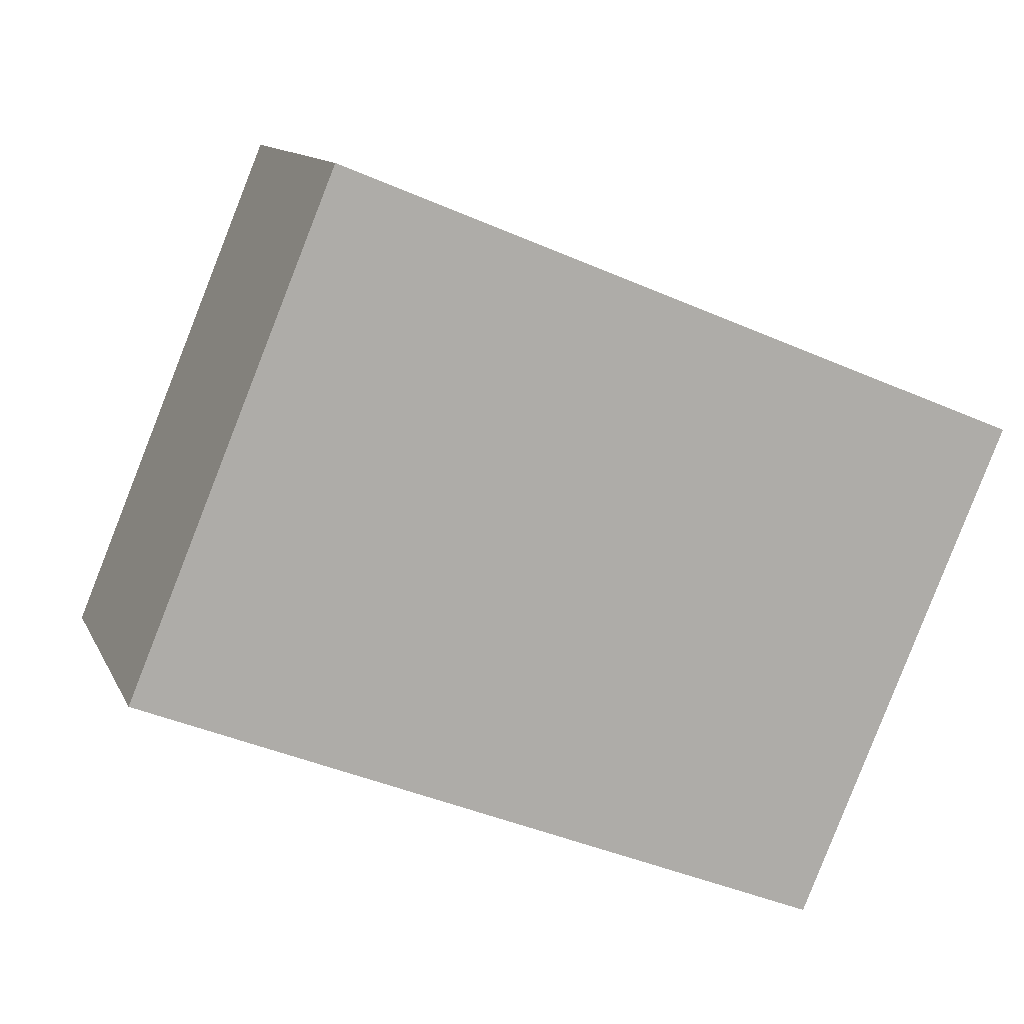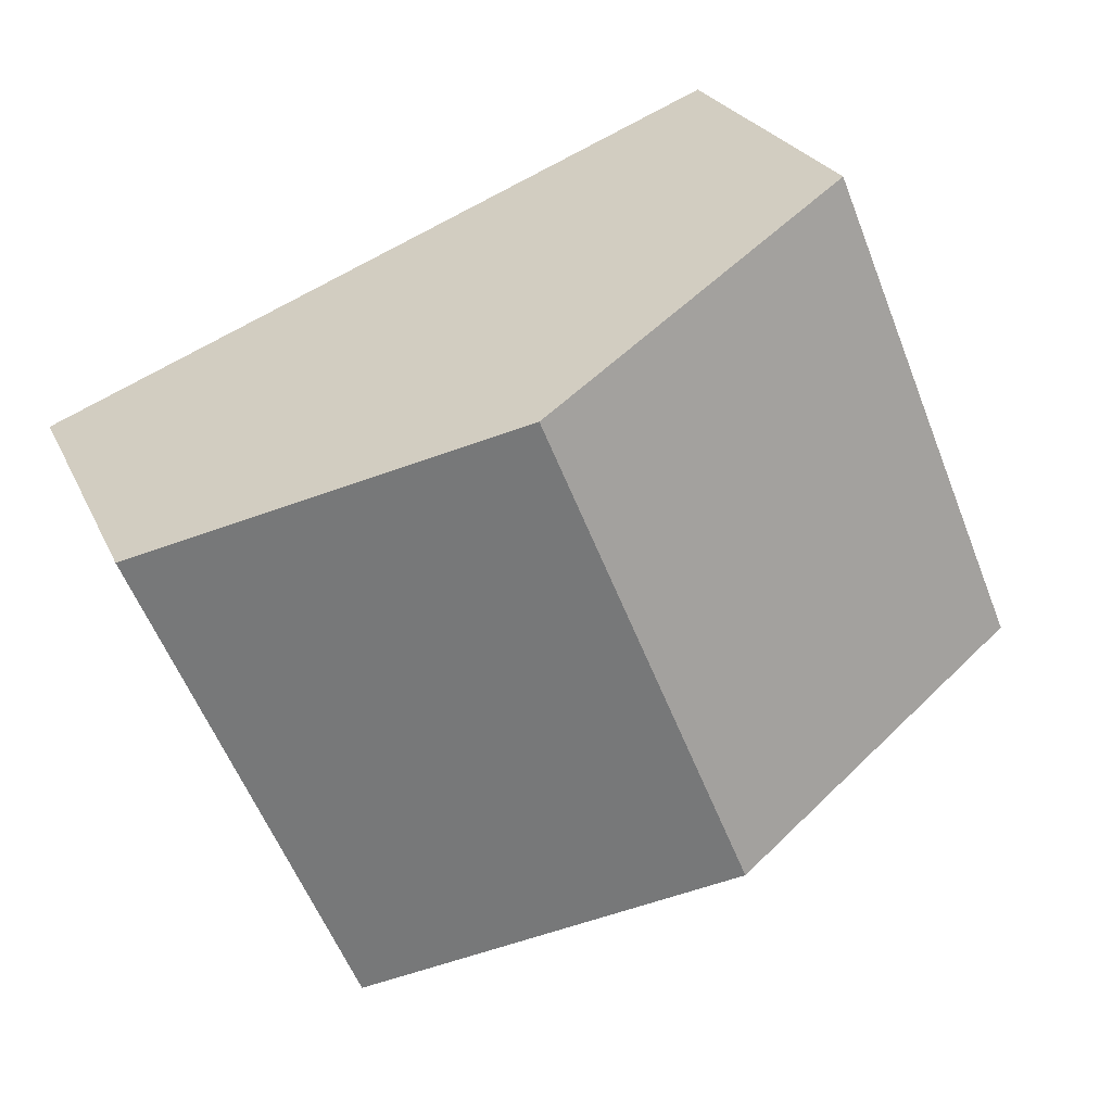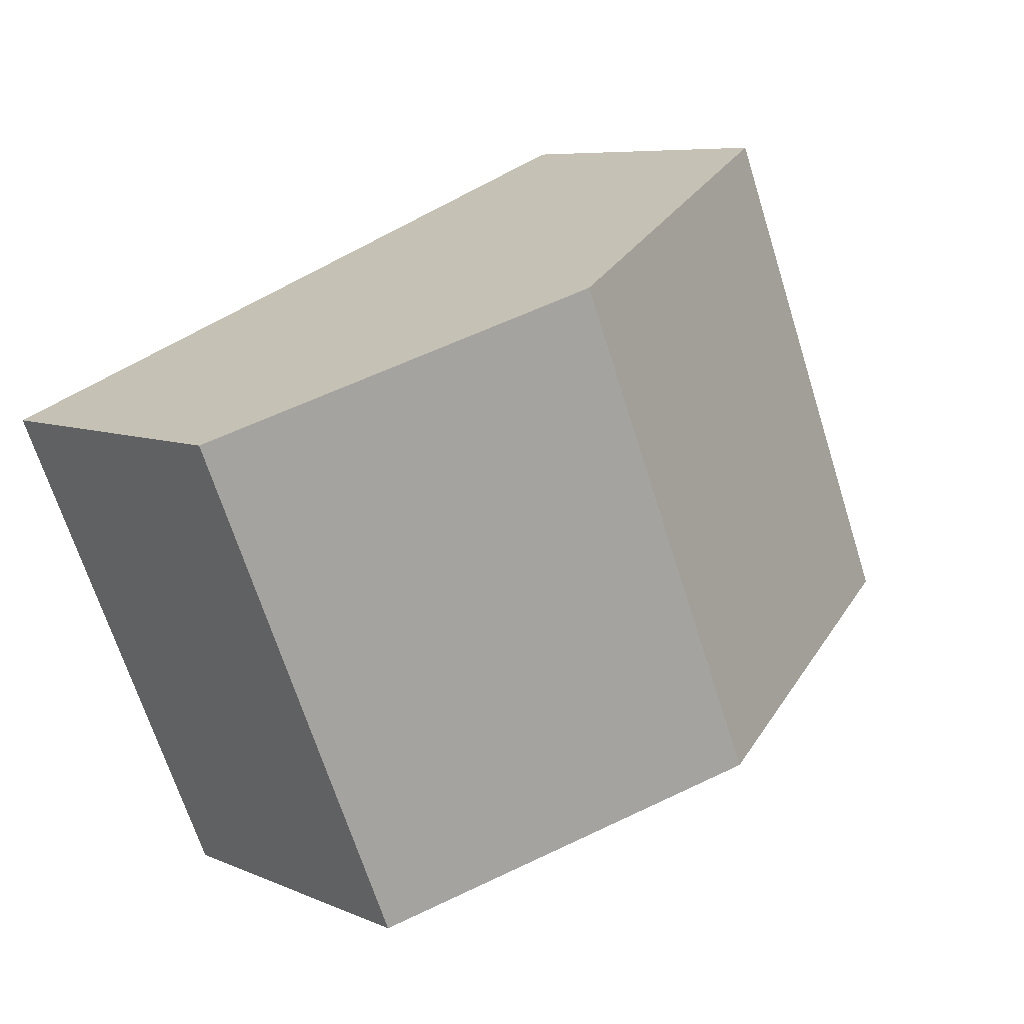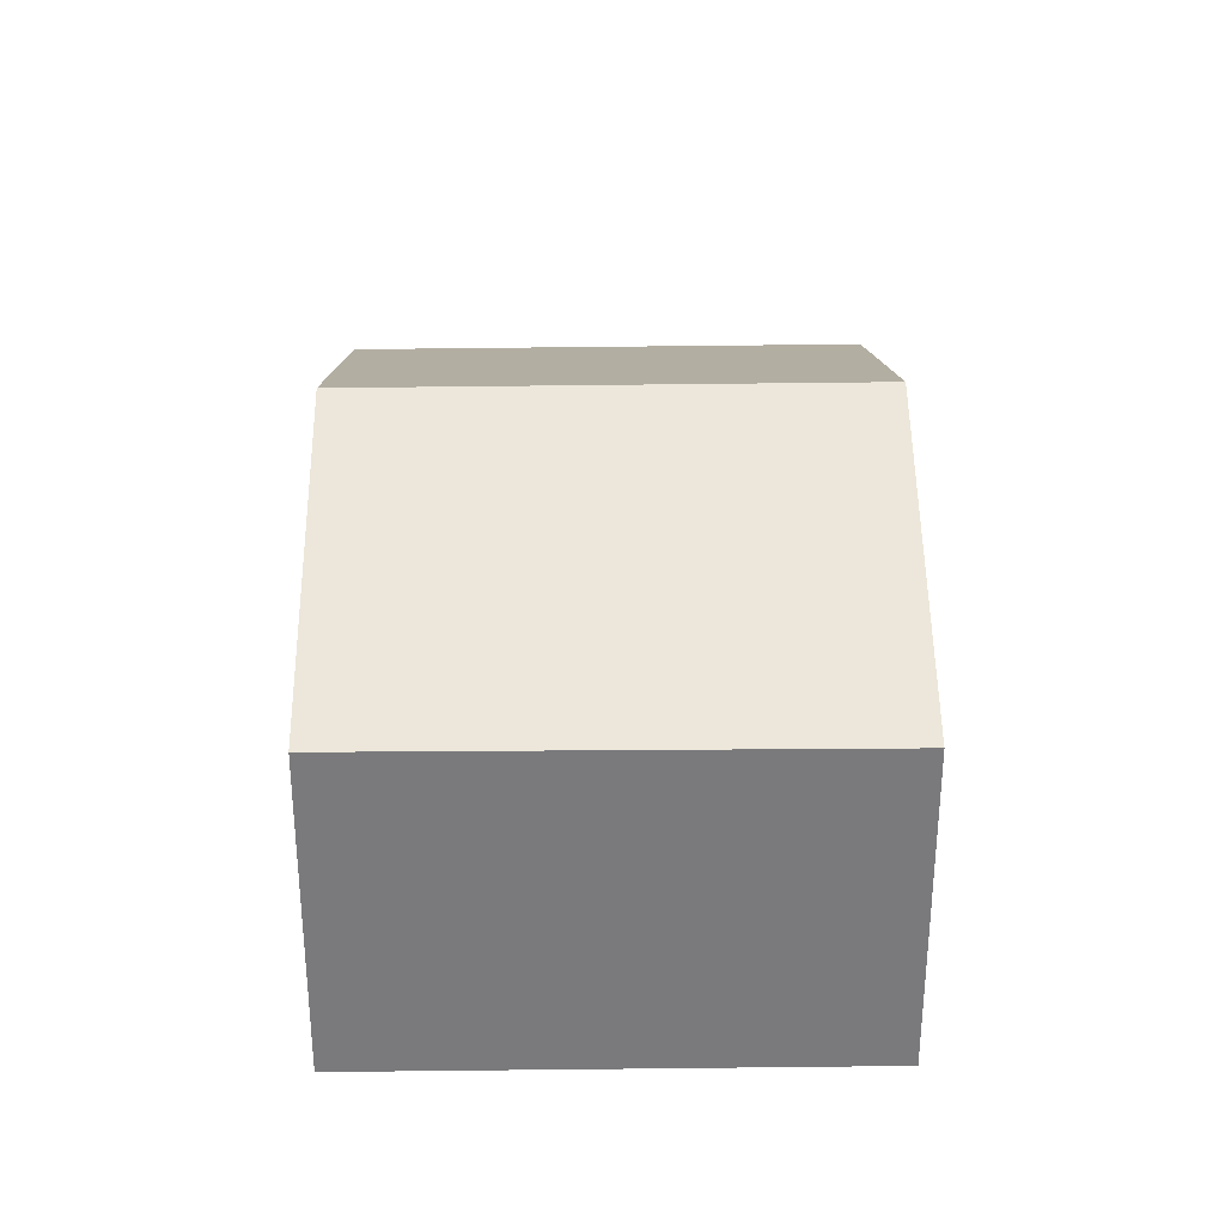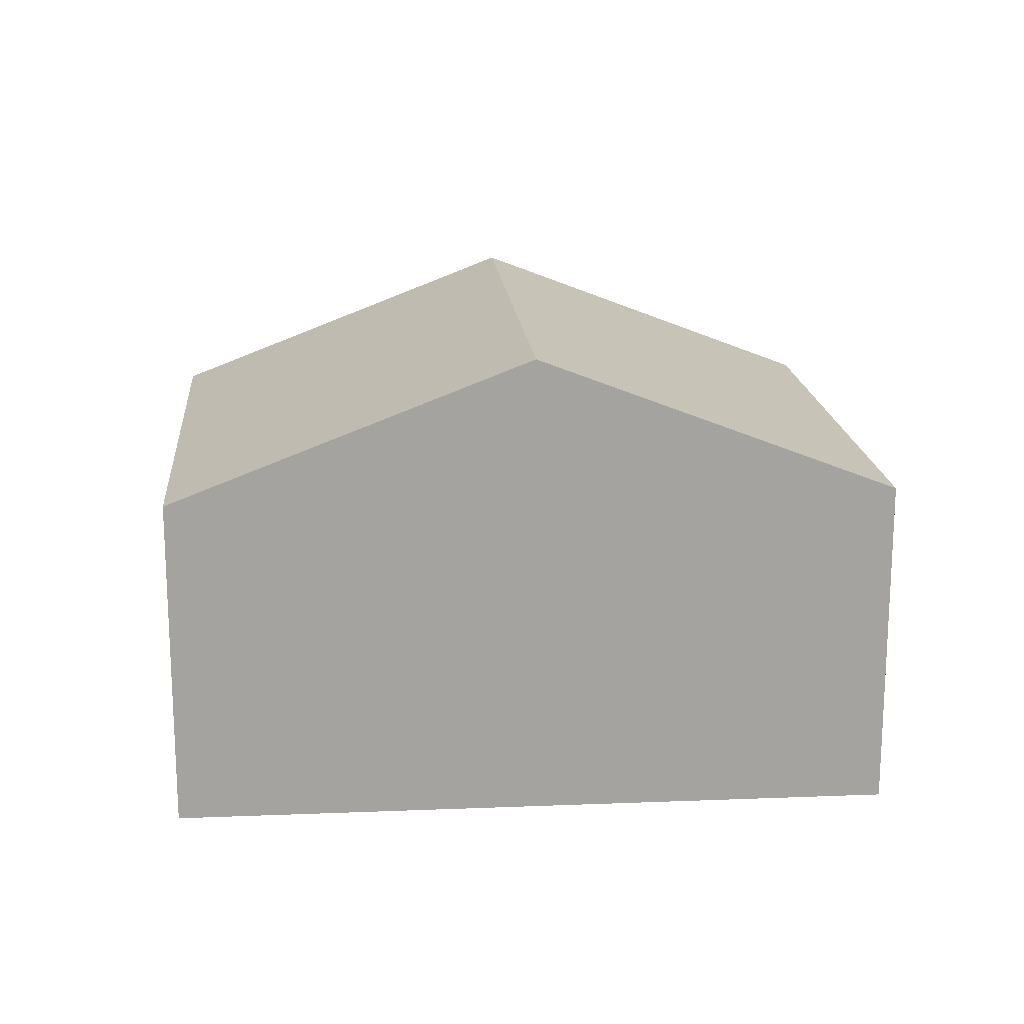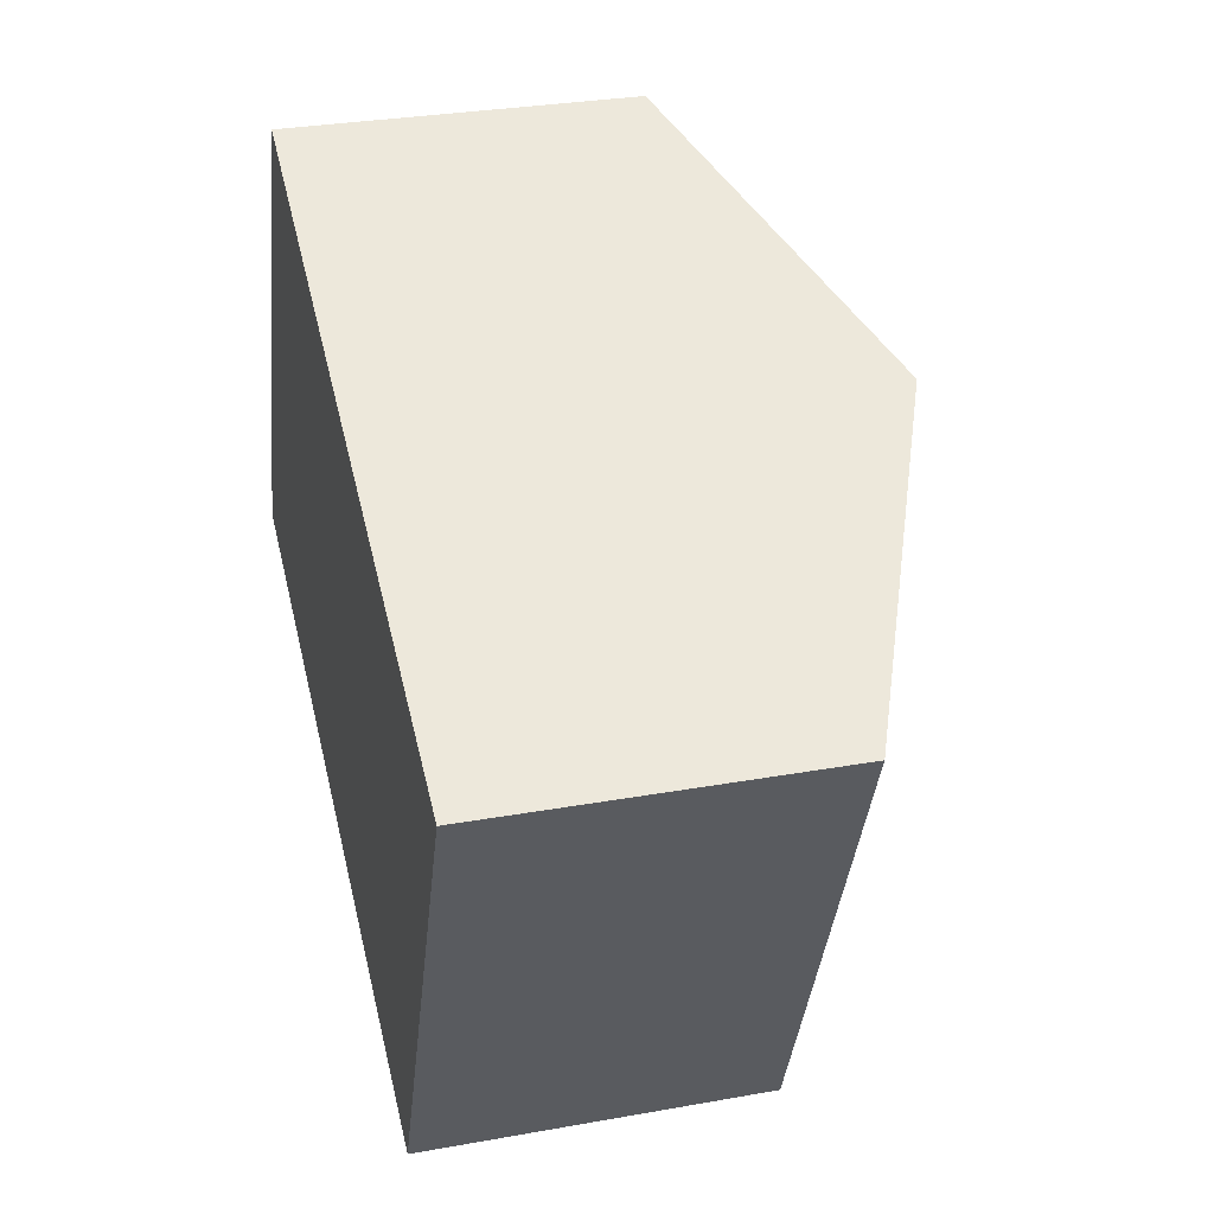
<metadata>
{"format":"obj","ext":"obj","renderer":"f3d","projection":"perspective","resolution":1024,"background":"white","views":[{"elev":11.9,"azim":-17.4,"up":"+Z"},{"elev":24.6,"azim":160.1,"up":"+Z"},{"elev":7.2,"azim":141.0,"up":"+Z"},{"elev":31.9,"azim":-68.5,"up":"+Y"},{"elev":17.6,"azim":17.6,"up":"+Y"},{"elev":30.5,"azim":75.5,"up":"+Z"}]}
</metadata>
<code>
v  5.916 2.963 -2.416
v  4.742 4.194 3.038
v  7.706 2.963 1.834
v  2.955 4.194 -1.207
v  1.752 2.952 4.254
v  0 2.966 1.816e-16
v  0 0 0
v  1.752 -2.605e-16 4.254
v  4.742 -1.86e-16 3.038
v  7.706 -1.123e-16 1.834
v  5.916 1.479e-16 -2.416
v  2.955 7.391e-17 -1.207
g defaultobject
f 1 2 3
f 2 1 4
f 4 5 2
f 5 4 6
f 7 5 6
f 5 7 8
f 8 2 5
f 2 8 3
f 3 8 9
f 3 9 10
f 10 1 3
f 1 10 11
f 4 7 6
f 7 4 1
f 7 1 12
f 12 1 11
f 9 11 10
f 11 9 8
f 11 8 7
f 11 7 12

</code>
